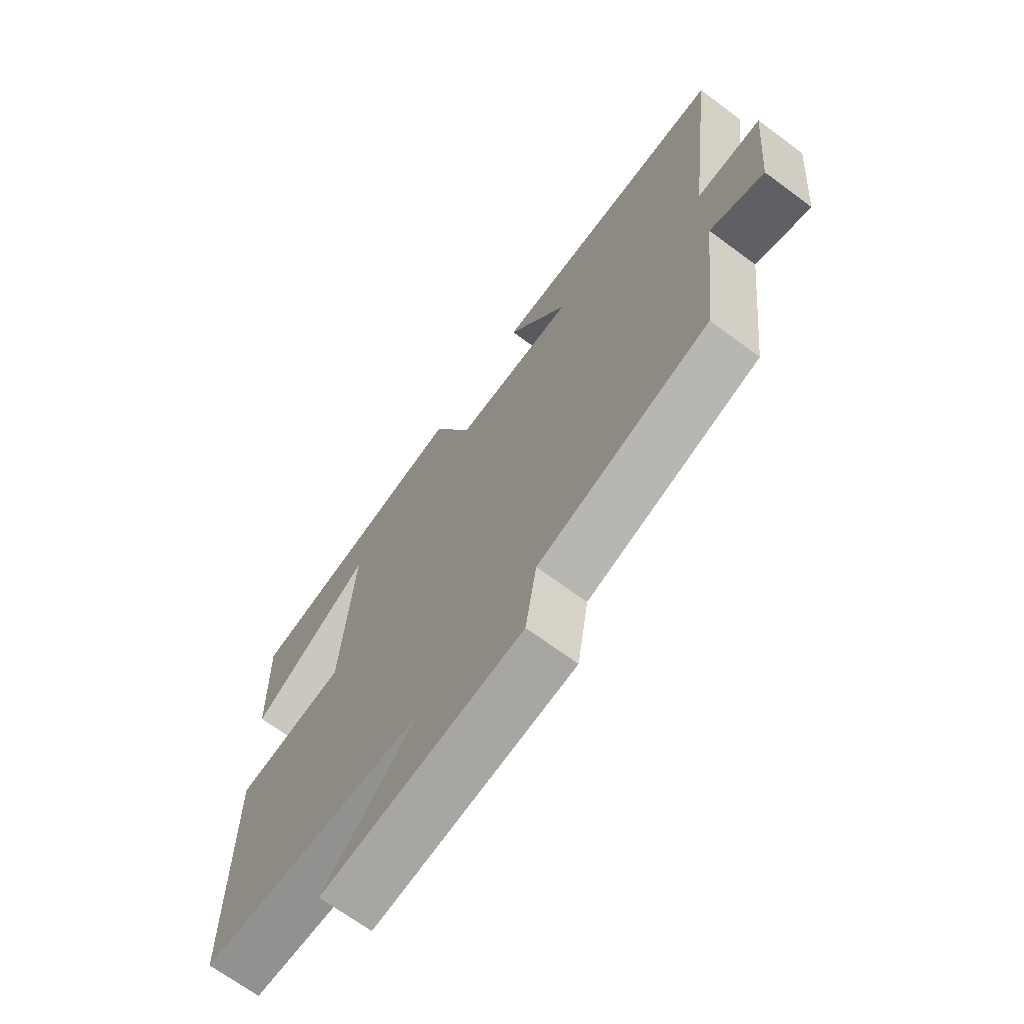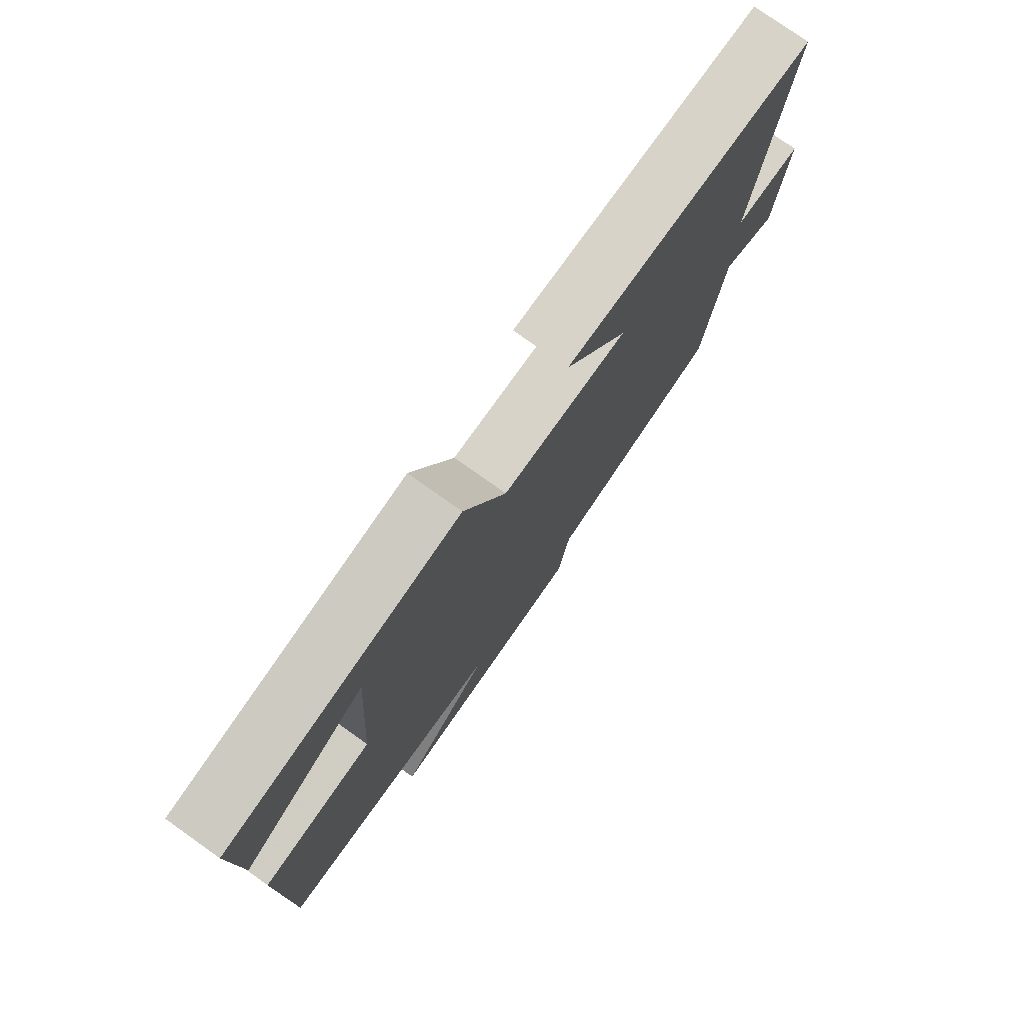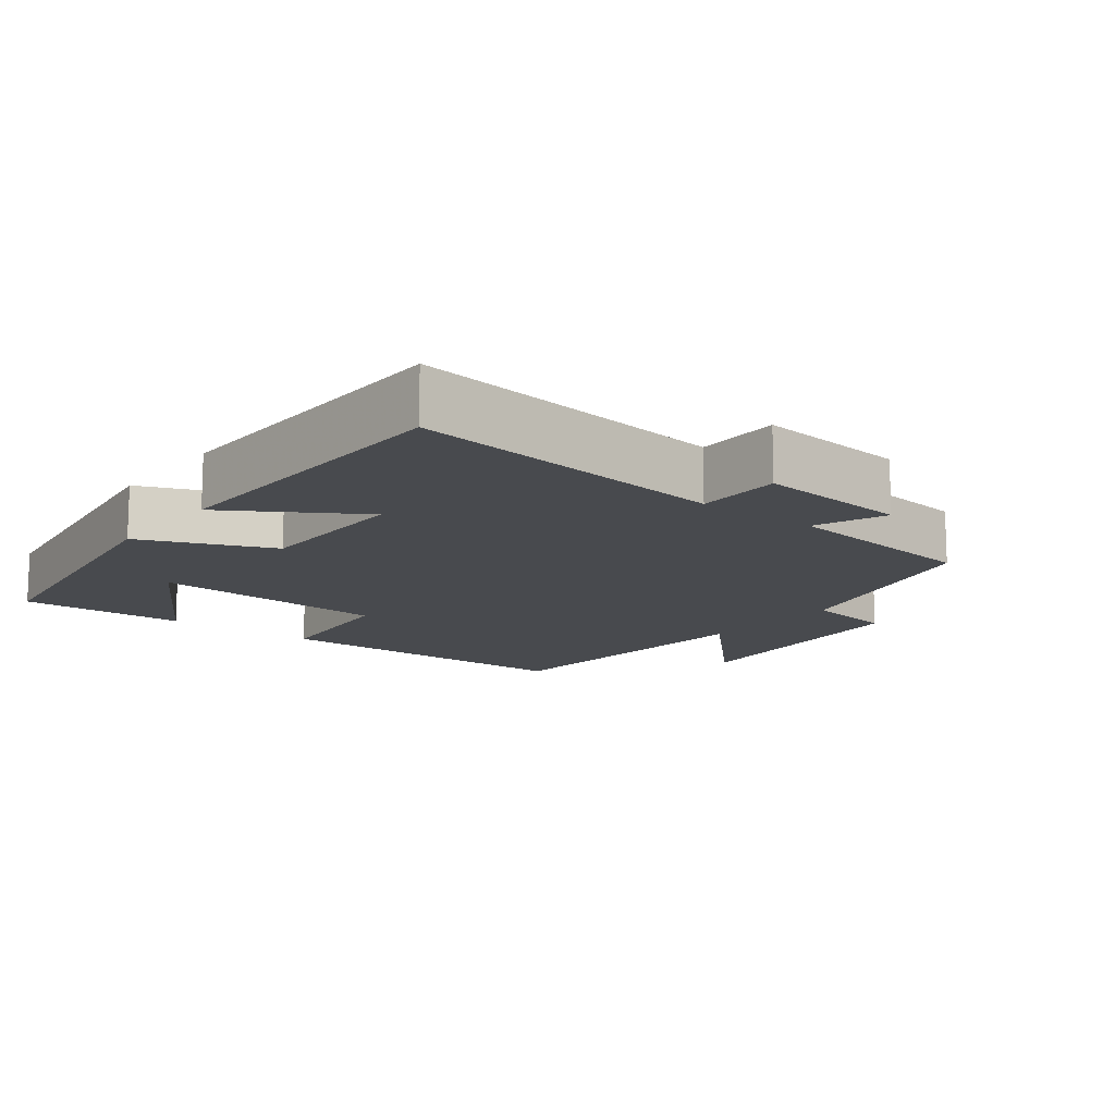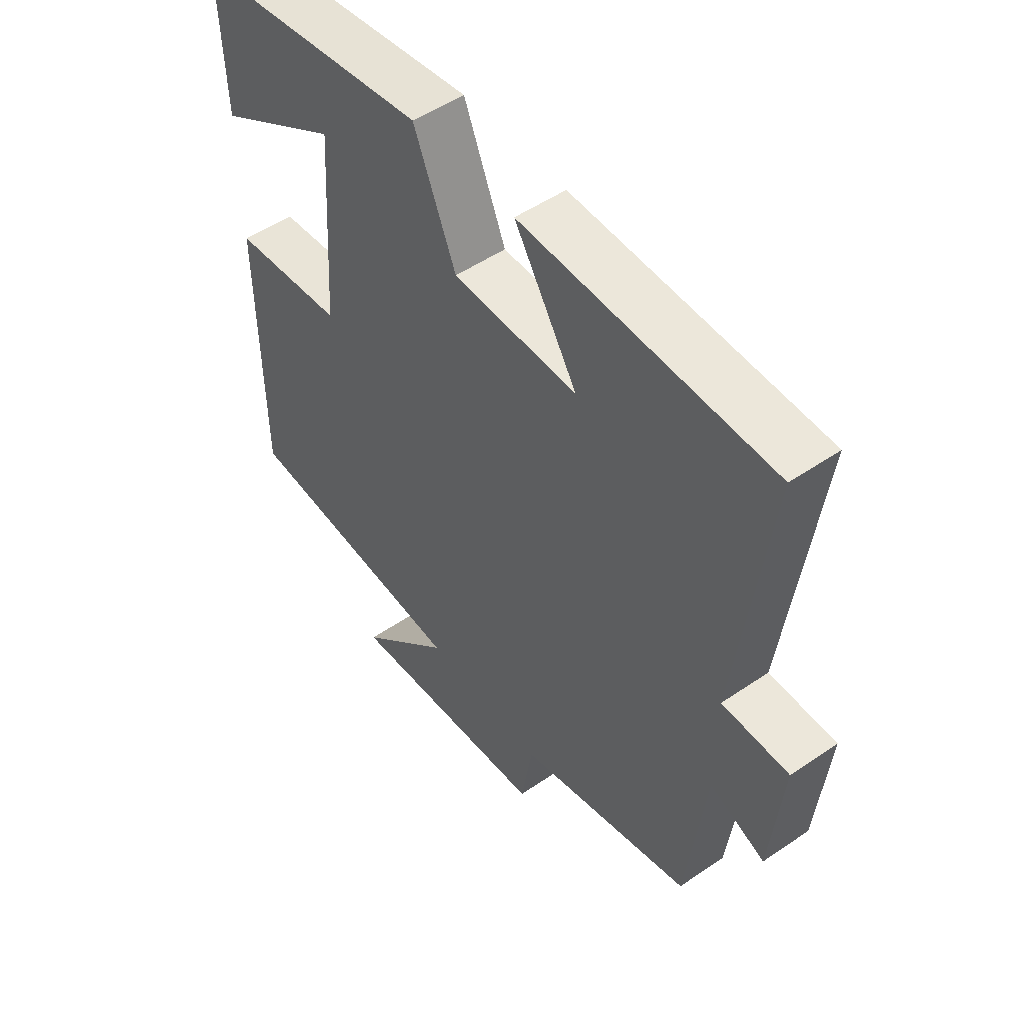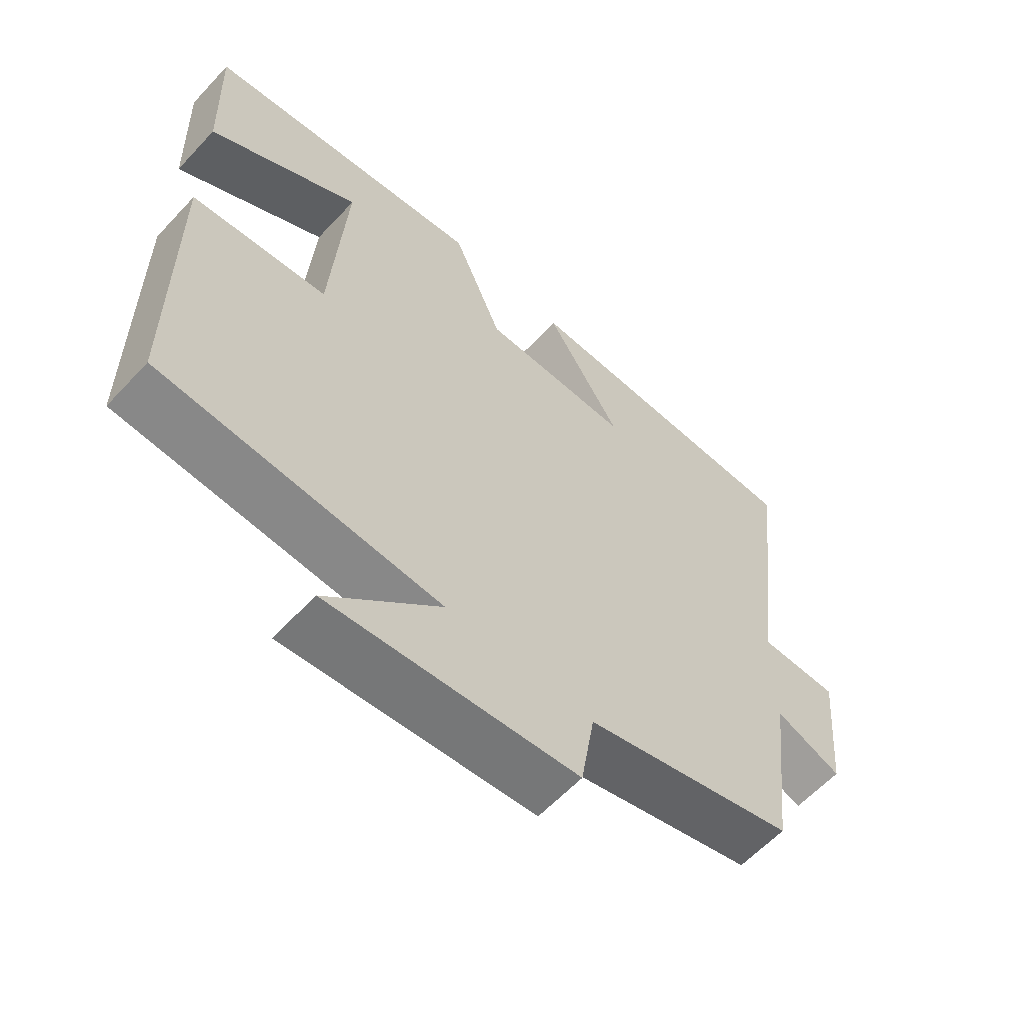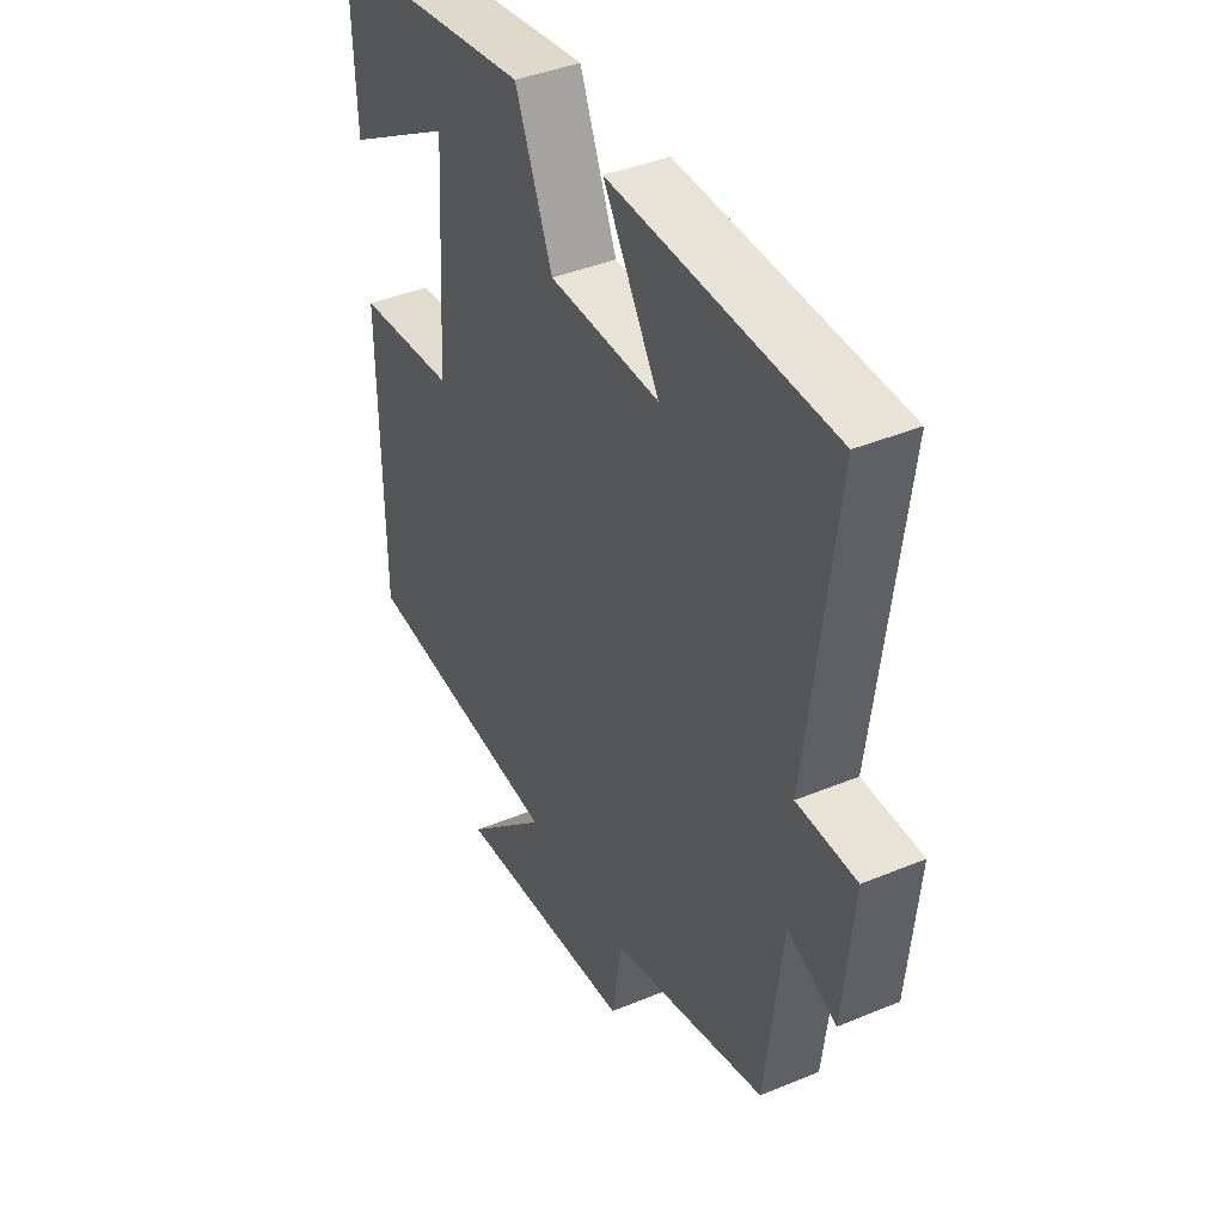
<metadata>
{"format":"obj","ext":"obj","renderer":"f3d","projection":"perspective","resolution":1024,"background":"white","views":[{"elev":-69.1,"azim":53.5,"up":"+Z"},{"elev":77.2,"azim":-54.6,"up":"+Z"},{"elev":-13.2,"azim":51.9,"up":"+Y"},{"elev":51.5,"azim":53.4,"up":"+Z"},{"elev":-60.6,"azim":-42.7,"up":"+Z"},{"elev":41.0,"azim":63.2,"up":"+Z"}]}
</metadata>
<code>
v -0.497 0.07 -0.474
v -0.5 0.07 -0.022
v -0.295 0.07 0.001
v -0.273 0.07 0.337
v -0.5 0.07 0.2
v -0.508 0.07 0.434
v -0.081 0.07 0.5
v -0.005 0.07 0.318
v 0.221 0.07 0.318
v 0.107 0.07 0.5
v 0.556 0.07 0.494
v 0.5 0.07 0.044
v 0.62 0.07 0.044
v 0.6 0.07 -0.17
v 0.5 0.07 -0.13
v 0.466 0.07 -0.415
v 0.148 0.07 -0.5
v 0.127 0.07 -0.628
v -0.247 0.07 -0.666
v -0.076 0.07 -0.5
v -0.497 0 -0.474
v -0.5 0 -0.022
v -0.295 0 0.001
v -0.273 0 0.337
v -0.5 0 0.2
v -0.508 0 0.434
v -0.081 0 0.5
v -0.005 0 0.318
v 0.221 0 0.318
v 0.107 0 0.5
v 0.556 0 0.494
v 0.5 0 0.044
v 0.62 0 0.044
v 0.6 0 -0.17
v 0.5 0 -0.13
v 0.466 0 -0.415
v 0.148 0 -0.5
v 0.127 0 -0.628
v -0.247 0 -0.666
v -0.076 0 -0.5
f 17 18 19 20
f 15 16 17 20
f 15 20 1 2
f 12 13 14 15
f 12 15 2 3
f 9 10 11 12
f 8 9 12 3
f 7 8 3 4
f 4 5 6 7
f 40 39 38 37
f 40 37 36 35
f 22 21 40 35
f 35 34 33 32
f 23 22 35 32
f 32 31 30 29
f 23 32 29 28
f 24 23 28 27
f 27 26 25 24
f 1 21 22 2
f 2 22 23 3
f 3 23 24 4
f 4 24 25 5
f 5 25 26 6
f 6 26 27 7
f 7 27 28 8
f 8 28 29 9
f 9 29 30 10
f 10 30 31 11
f 11 31 32 12
f 12 32 33 13
f 13 33 34 14
f 14 34 35 15
f 15 35 36 16
f 16 36 37 17
f 17 37 38 18
f 18 38 39 19
f 19 39 40 20
f 20 40 21 1

</code>
